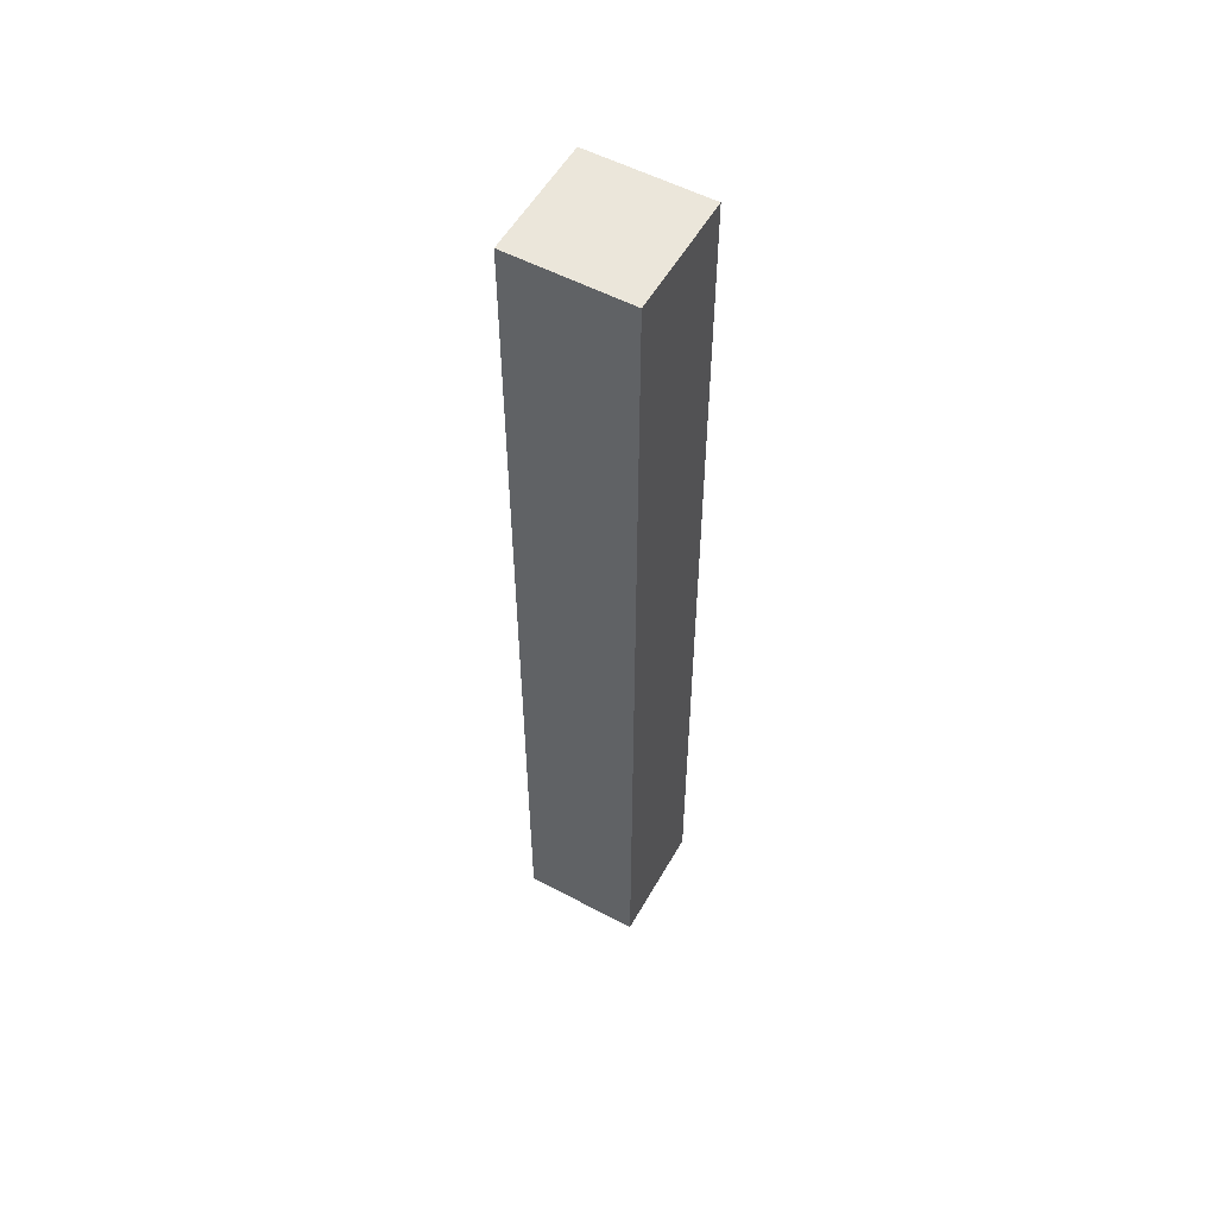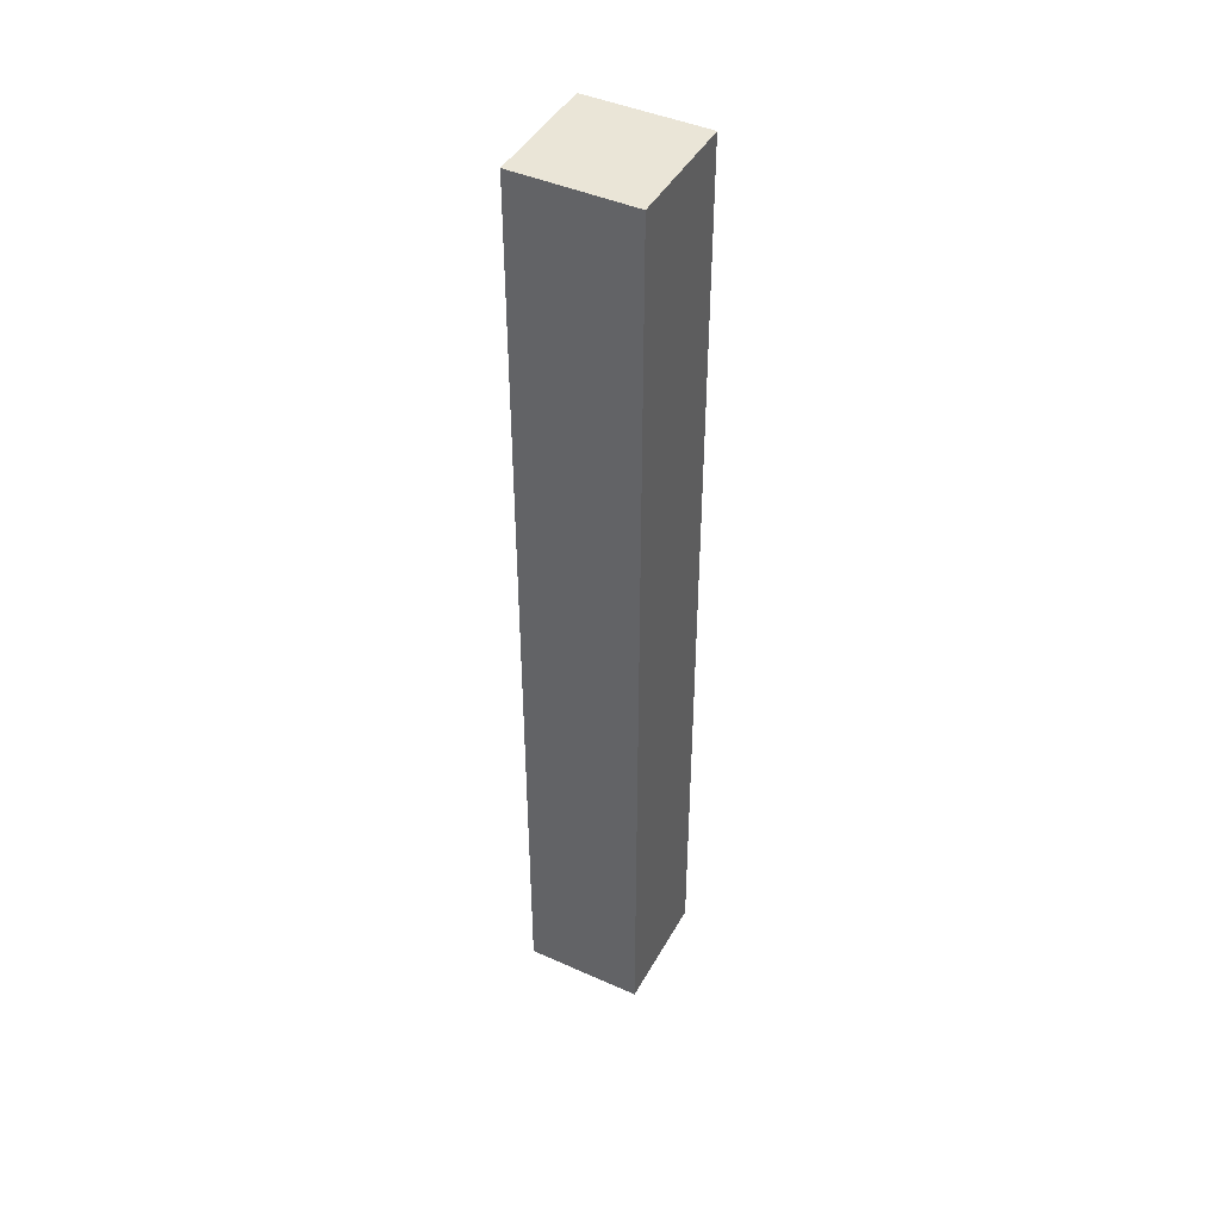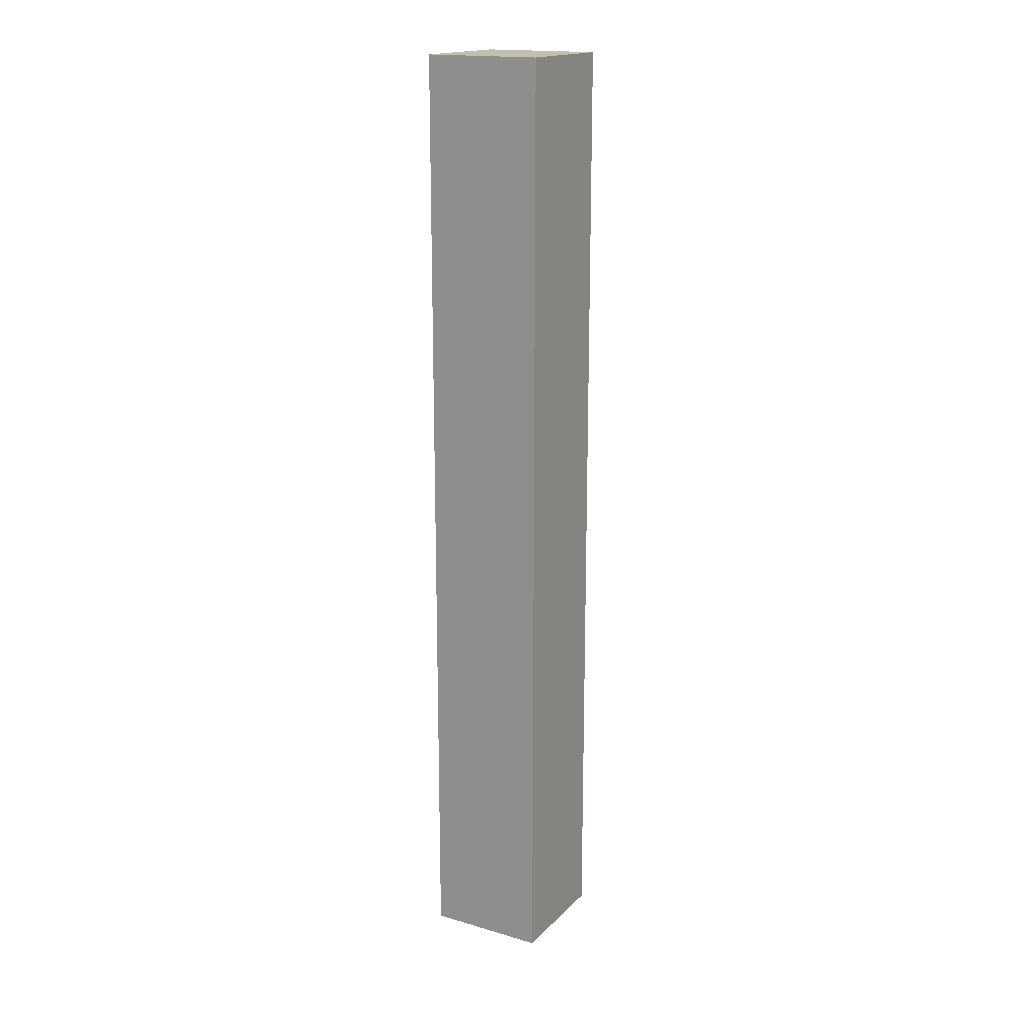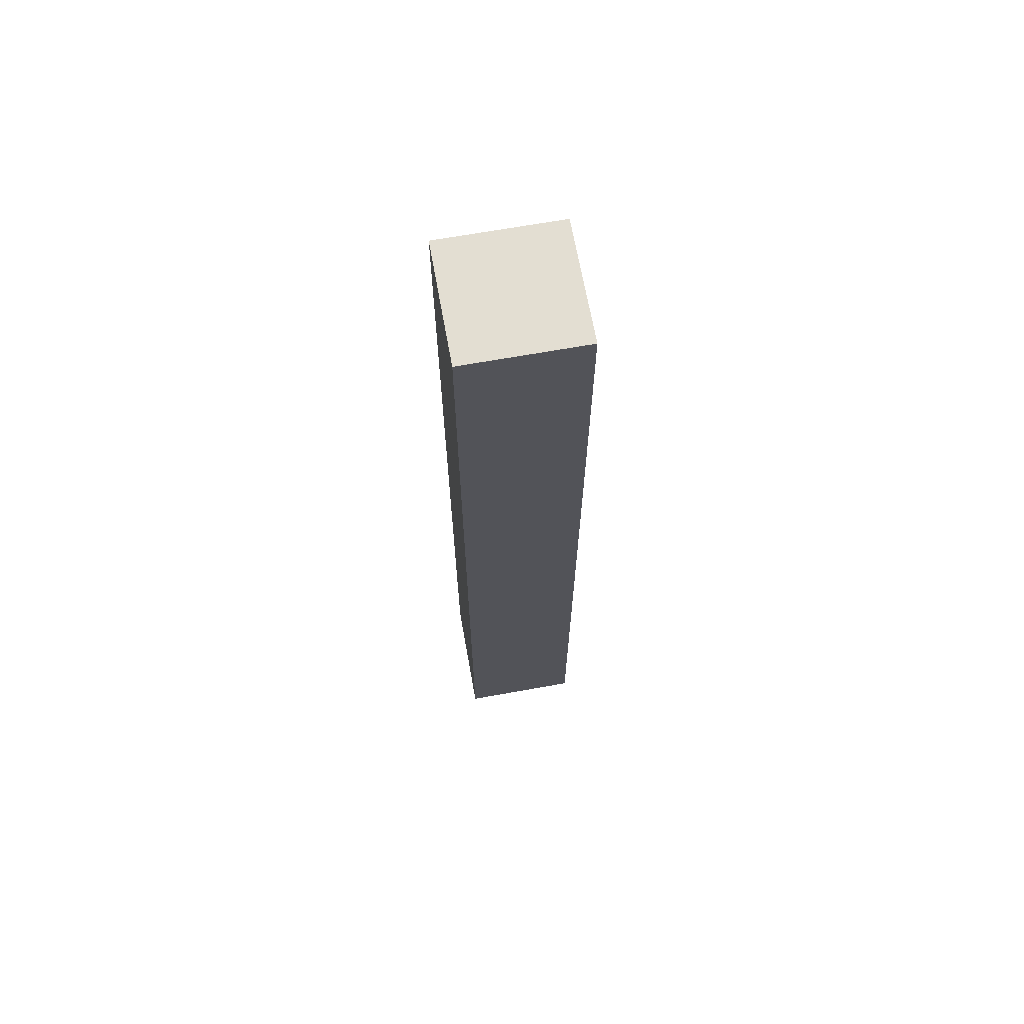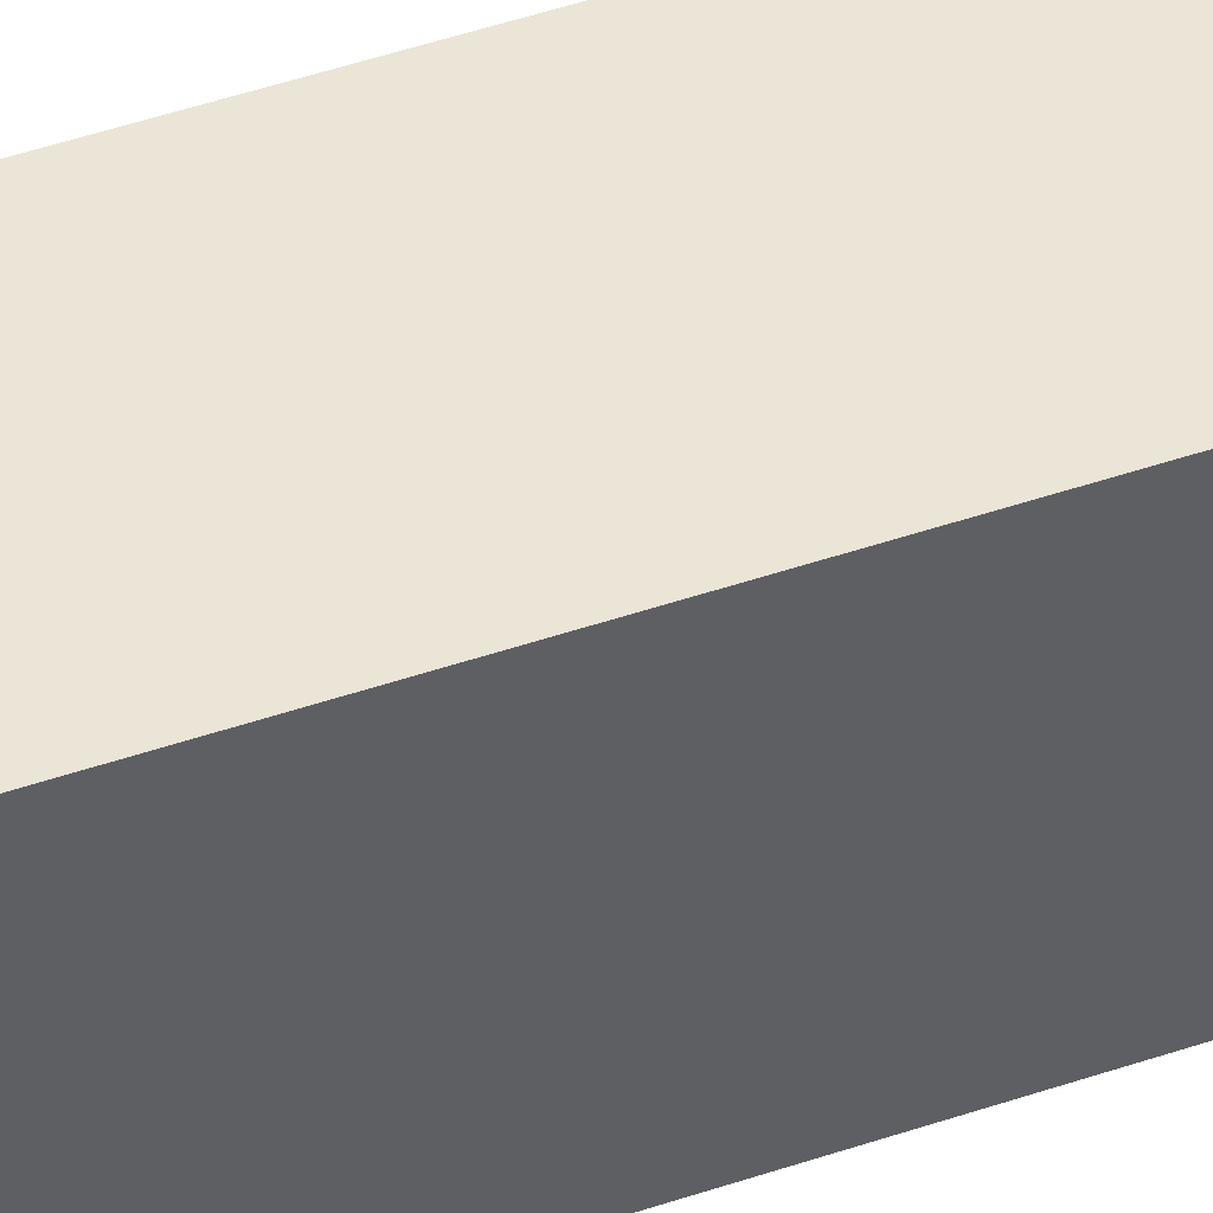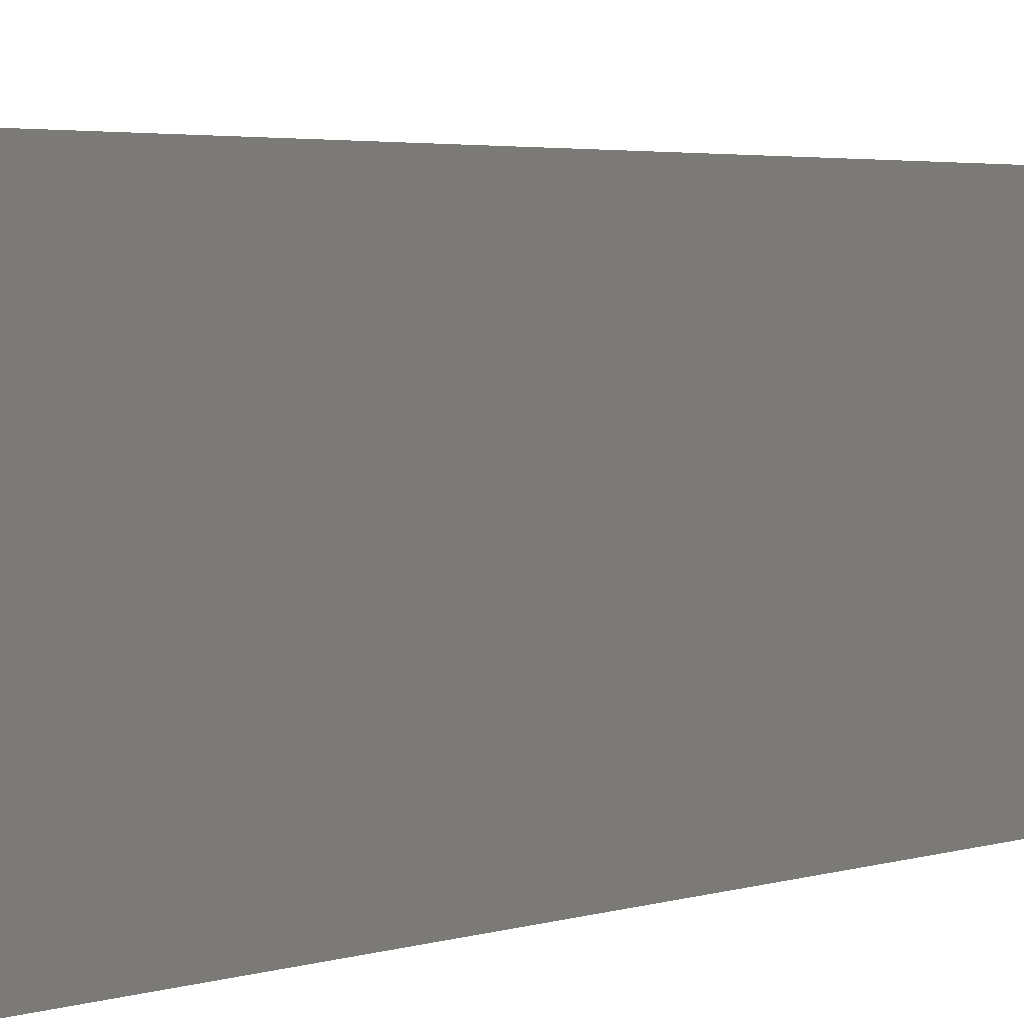
<metadata>
{"format":"obj","ext":"obj","renderer":"f3d","projection":"perspective","resolution":1024,"background":"white","views":[{"elev":54.9,"azim":-60.8,"up":"+Z"},{"elev":44.3,"azim":-152.5,"up":"+Z"},{"elev":17.5,"azim":-150.4,"up":"+Z"},{"elev":67.7,"azim":-100.2,"up":"+Z"},{"elev":44.1,"azim":67.8,"up":"+Y"},{"elev":1.2,"azim":18.5,"up":"+Y"}]}
</metadata>
<code>
v 1304 304 0
v 1320 320 0
v 1304 320 0
v 1320 304 0
v 1304 320 -128
v 1320 304 -128
v 1304 304 -128
v 1320 320 -128
f 1 2 3
f 1 4 2
f 5 6 7
f 5 8 6
f 2 6 8
f 2 4 6
f 4 7 6
f 4 1 7
f 3 8 5
f 3 2 8
f 1 5 7
f 1 3 5

</code>
